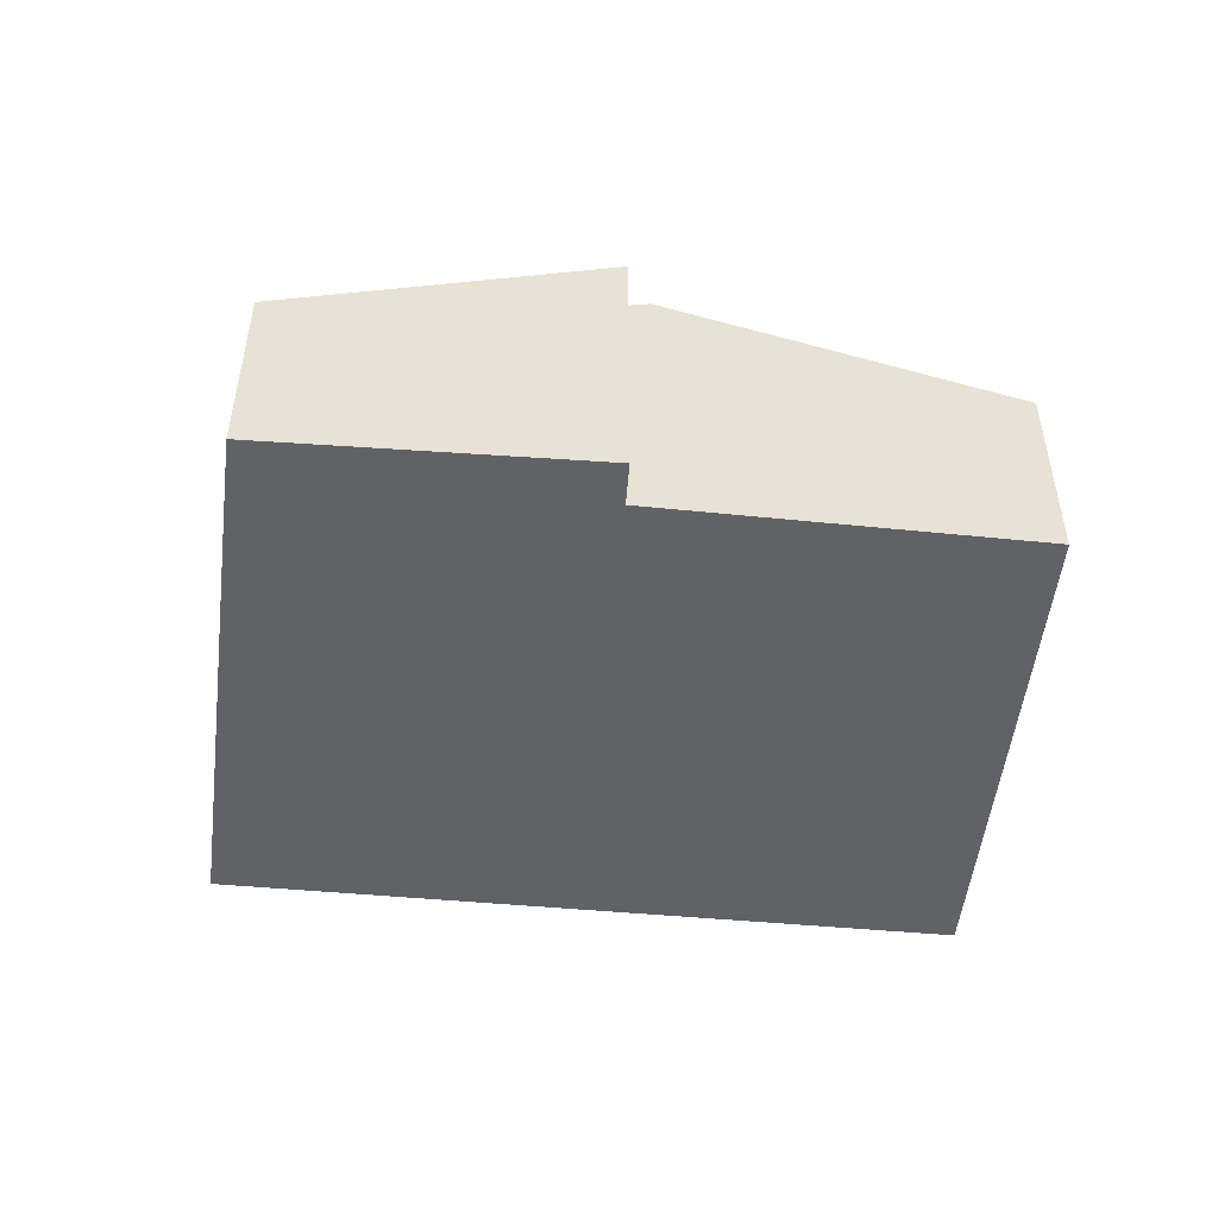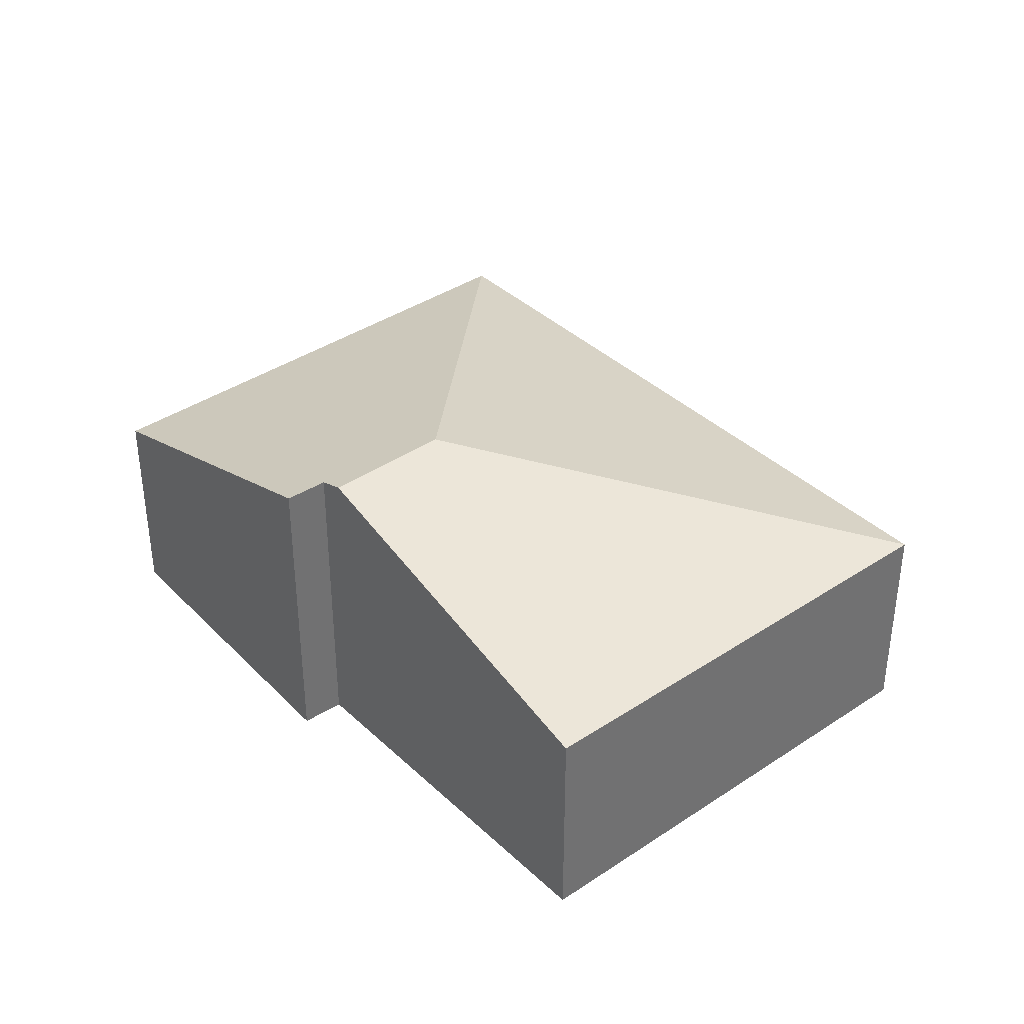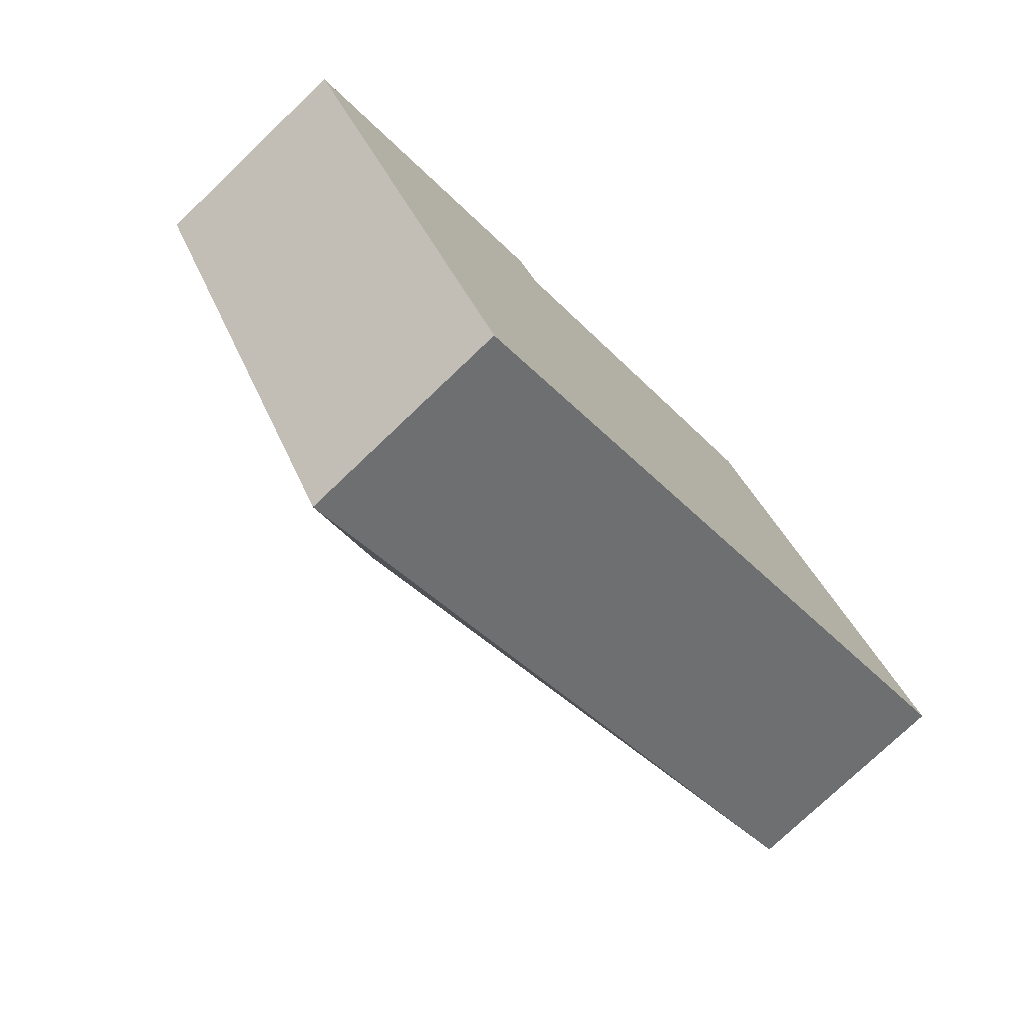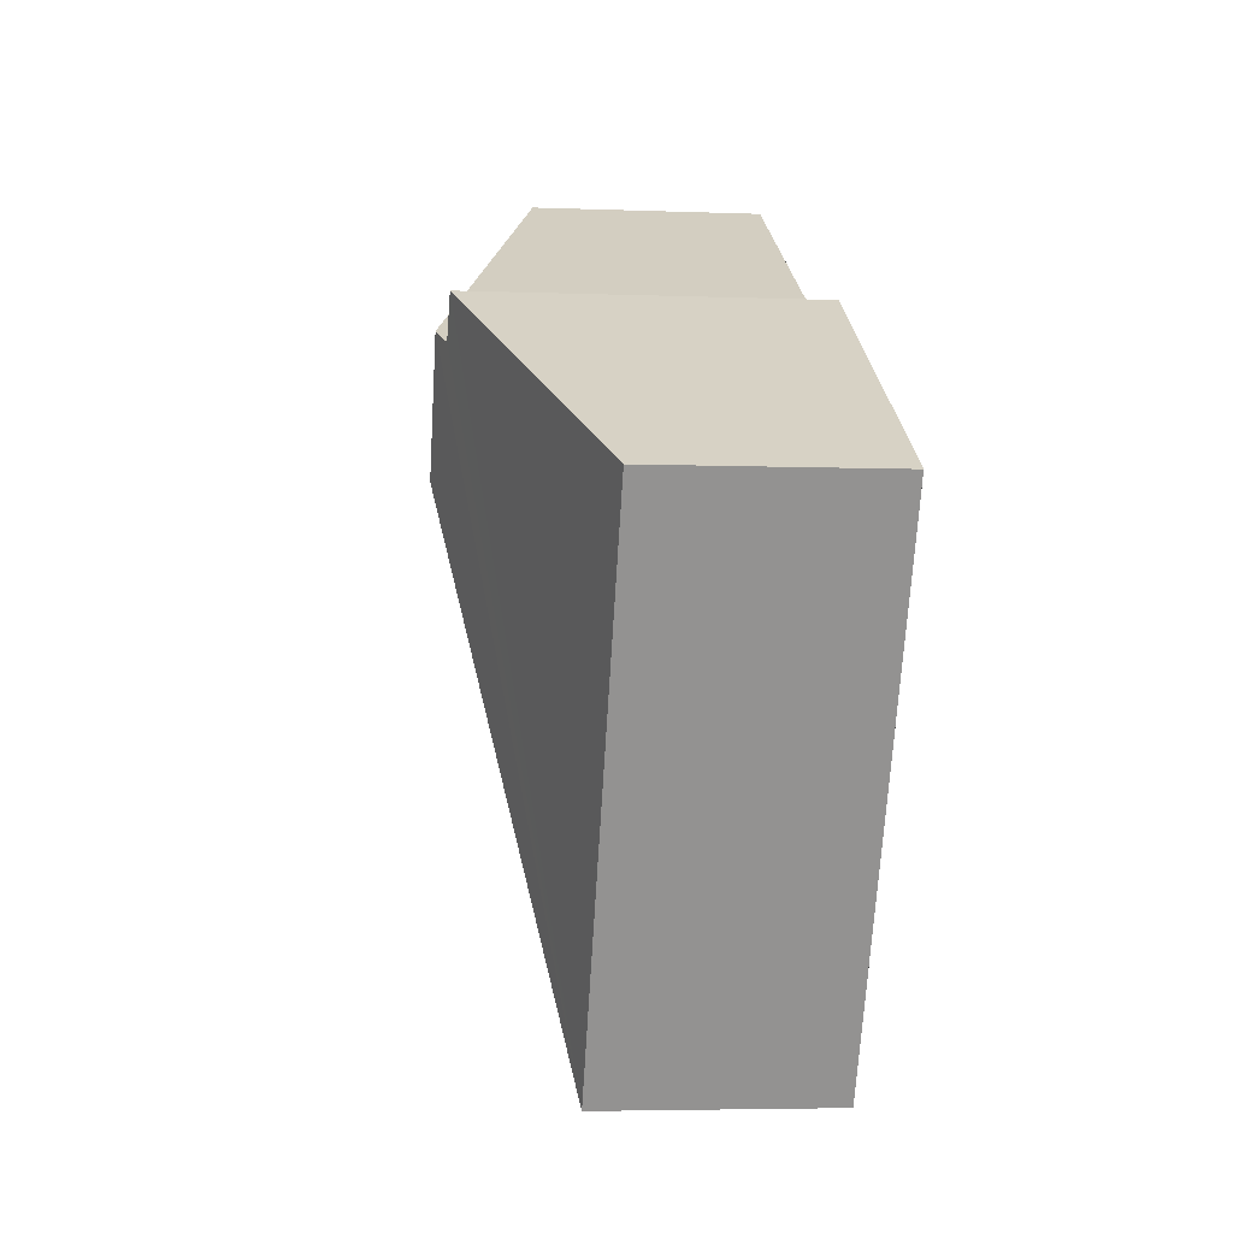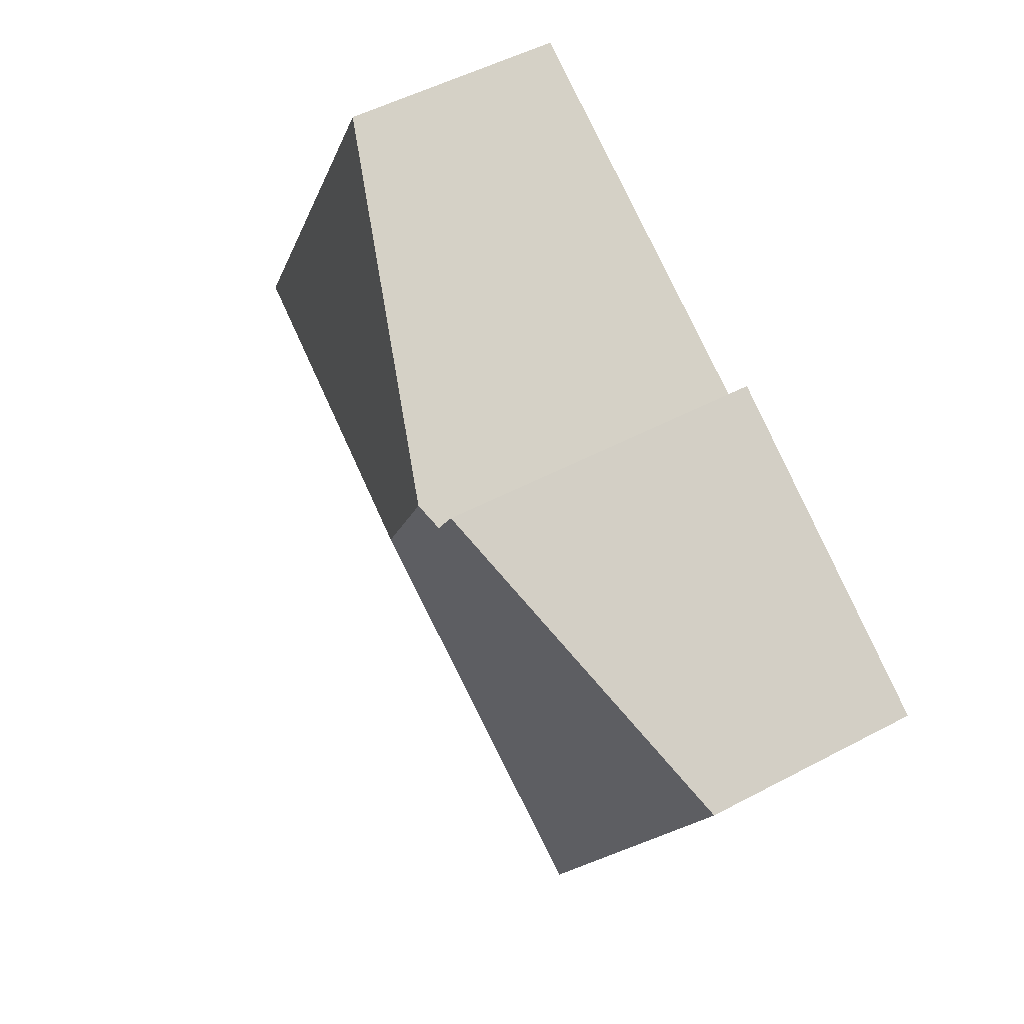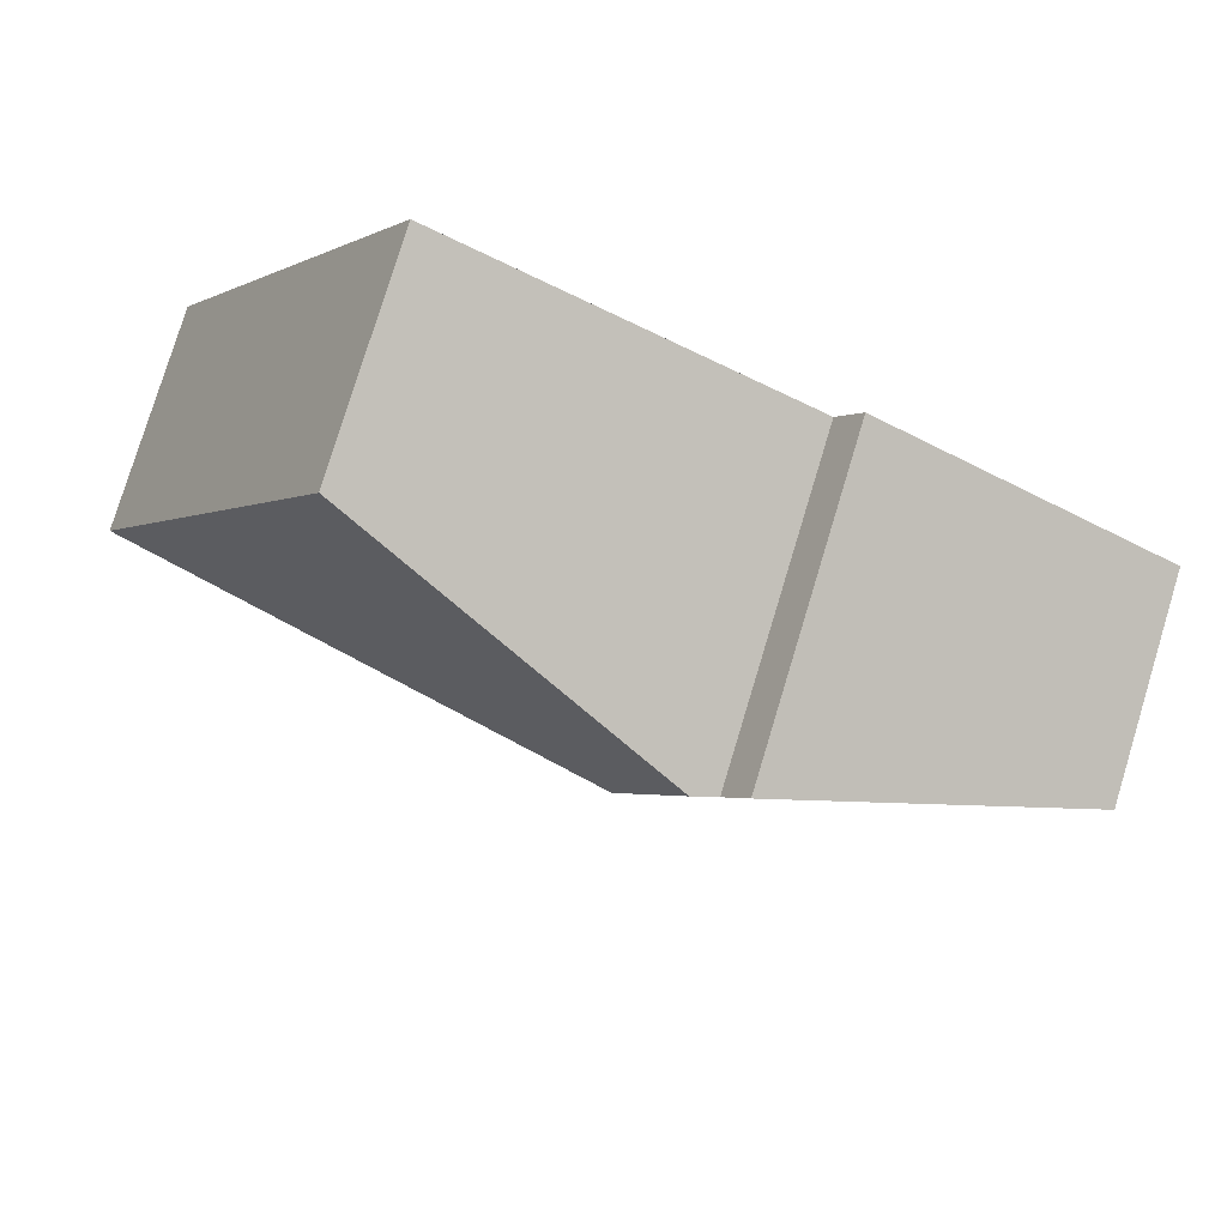
<metadata>
{"format":"obj","ext":"obj","renderer":"f3d","projection":"perspective","resolution":1024,"background":"white","views":[{"elev":-50.7,"azim":-35.6,"up":"+Y"},{"elev":37.5,"azim":20.5,"up":"+Y"},{"elev":-76.1,"azim":-46.3,"up":"+Z"},{"elev":-4.5,"azim":-97.2,"up":"+Z"},{"elev":50.4,"azim":-120.3,"up":"+Z"},{"elev":78.7,"azim":-163.1,"up":"+Z"}]}
</metadata>
<code>
v  7.591 1.822 -0.886
v  2.858 2.77 1.292
v  5.543 1.838 2.795
v  3.389 2.77 0.307
v  2.162 1.822 -4.008
v  2.468 2.696 1.504
v  0 1.822 1.116e-16
v  2.663 2.702 1.183
v  2.663 -7.244e-17 1.183
v  2.468 -9.209e-17 1.504
v  5.543 -1.711e-16 2.795
v  7.591 5.425e-17 -0.886
v  2.858 -7.911e-17 1.292
v  0 0 0
v  2.162 2.454e-16 -4.008
g defaultobject
f 1 2 3
f 2 1 4
f 4 1 5
f 6 5 7
f 5 6 8
f 5 8 2
f 5 2 4
f 6 9 8
f 9 6 10
f 11 1 3
f 1 11 12
f 8 3 2
f 3 8 9
f 3 9 11
f 11 9 13
f 7 10 6
f 10 7 14
f 12 5 1
f 5 12 15
f 15 7 5
f 7 15 14
f 11 15 12
f 15 11 13
f 15 13 9
f 15 9 10
f 15 10 14

</code>
